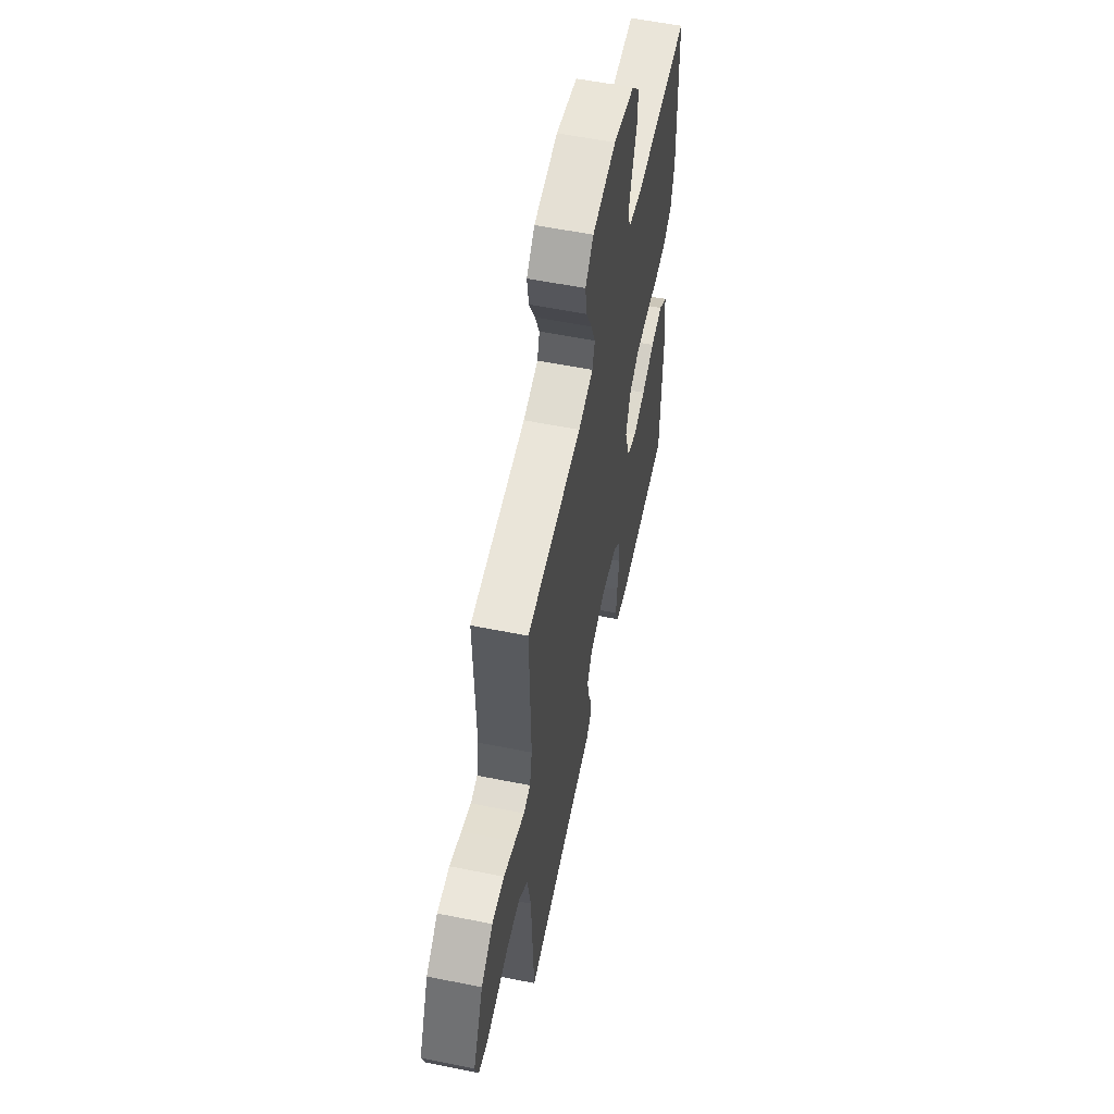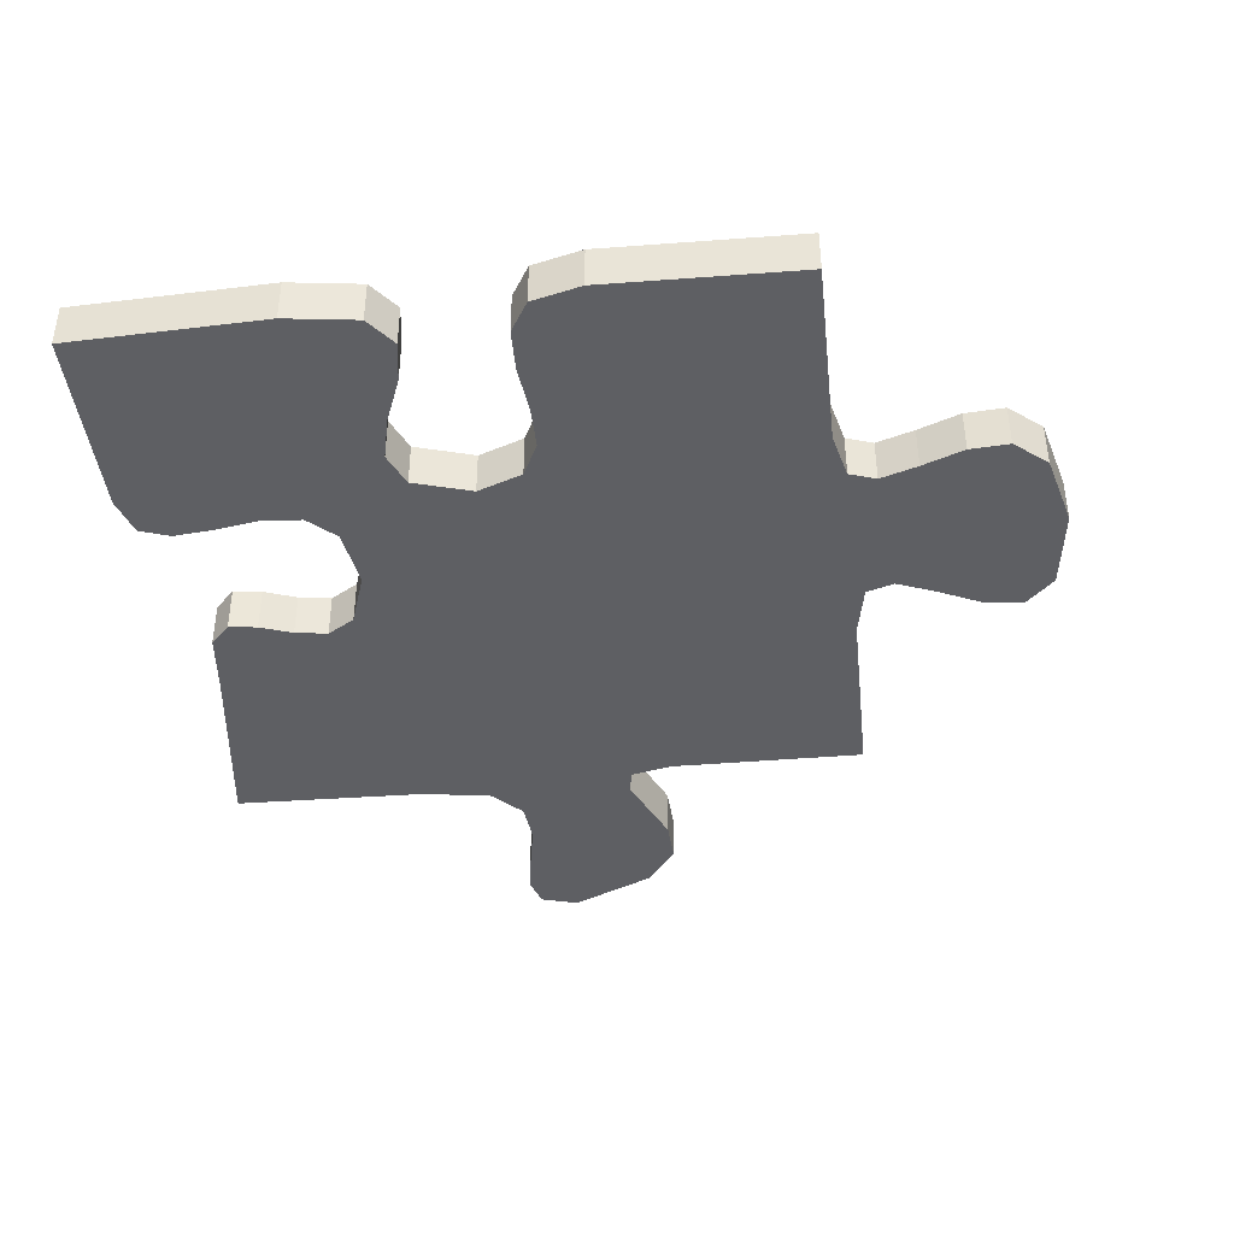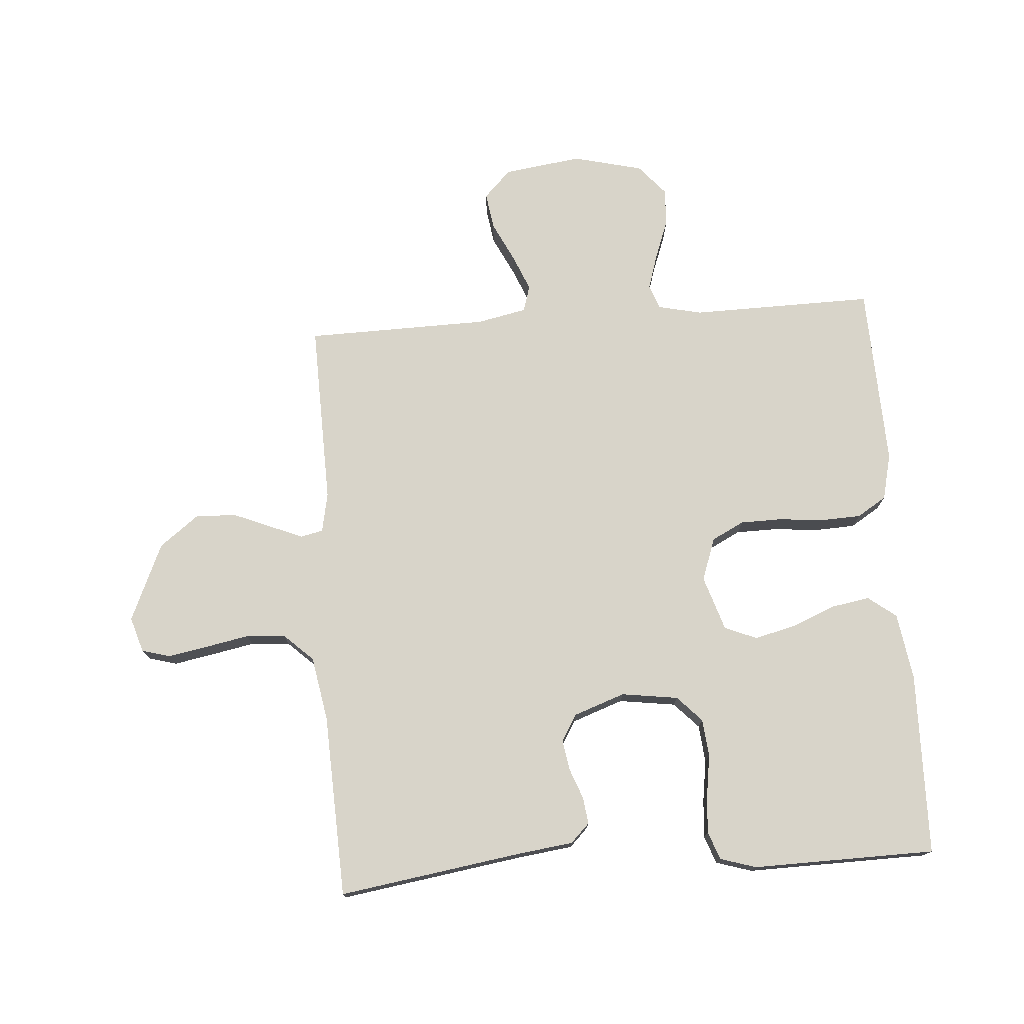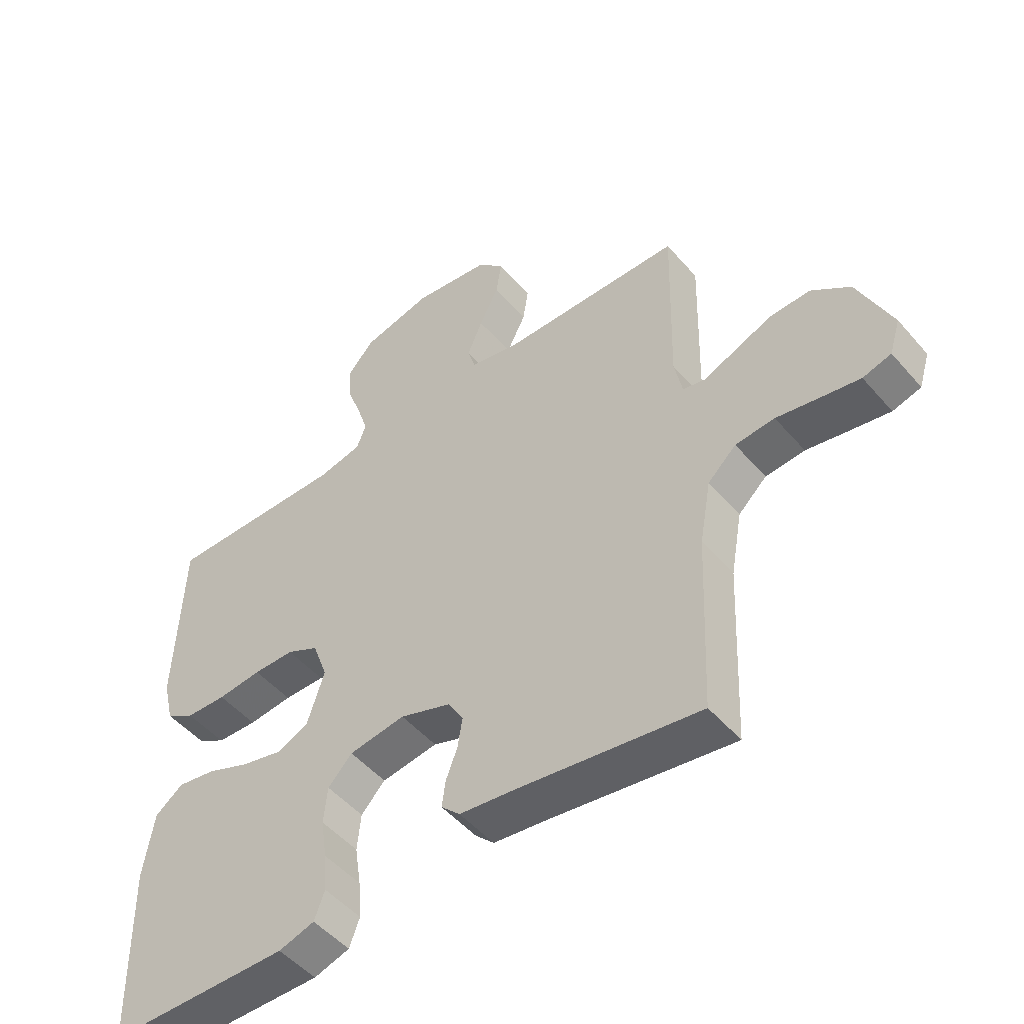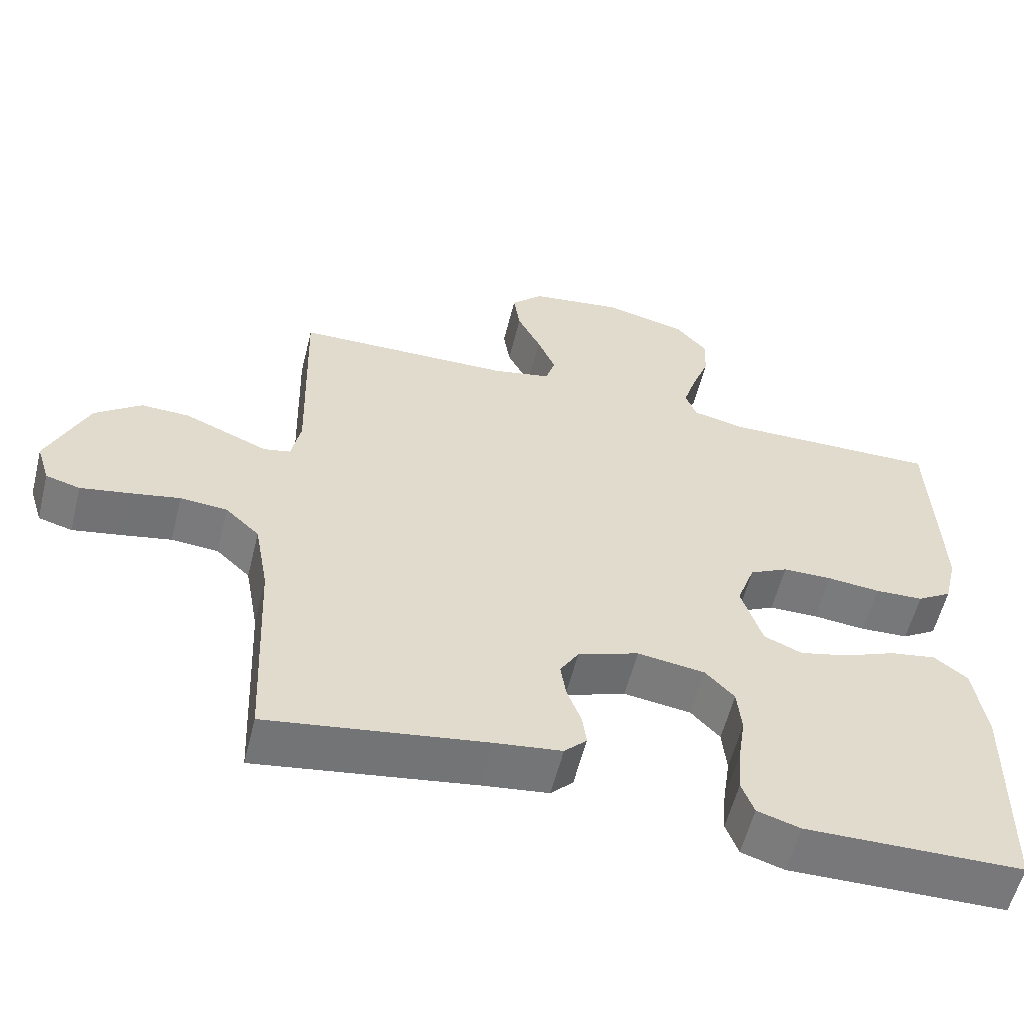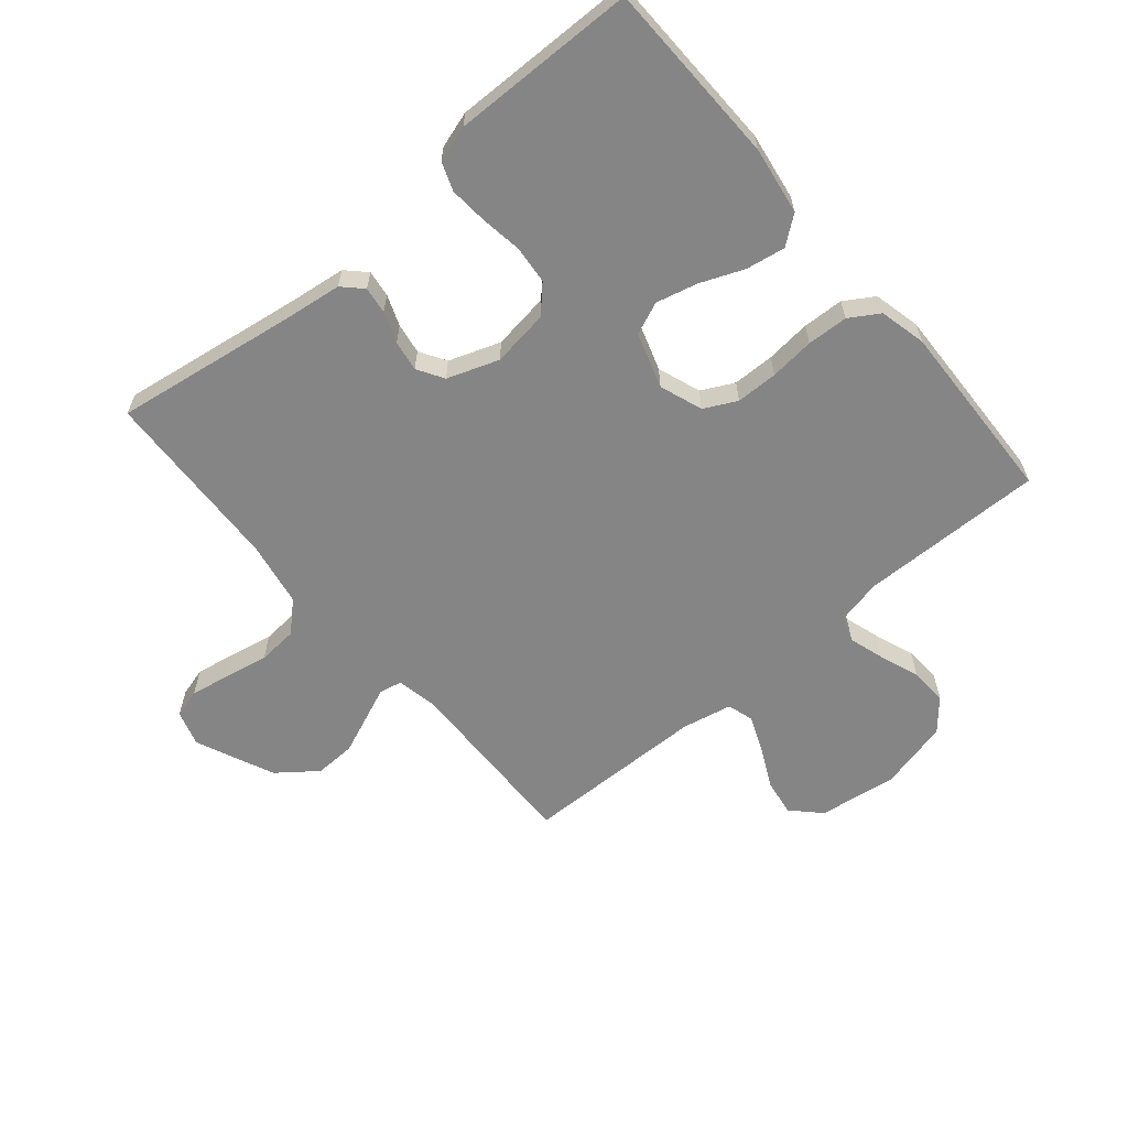
<metadata>
{"format":"obj","ext":"obj","renderer":"f3d","projection":"perspective","resolution":1024,"background":"white","views":[{"elev":57.2,"azim":101.8,"up":"+Z"},{"elev":-41.2,"azim":-82.7,"up":"+Y"},{"elev":75.1,"azim":175.9,"up":"+Y"},{"elev":-50.2,"azim":39.1,"up":"+Z"},{"elev":-57.7,"azim":166.1,"up":"+Z"},{"elev":-61.8,"azim":-139.7,"up":"+Y"}]}
</metadata>
<code>
v 0.5 0.07 0.5
v 0.492 0.07 0.2
v 0.505 0.07 0.135
v 0.542 0.07 0.127
v 0.595 0.07 0.149
v 0.658 0.07 0.175
v 0.725 0.07 0.177
v 0.789 0.07 0.128
v 0.845 0.07 0
v 0.827 0.07 -0.058
v 0.78 0.07 -0.071
v 0.715 0.07 -0.059
v 0.644 0.07 -0.045
v 0.579 0.07 -0.05
v 0.532 0.07 -0.094
v 0.513 0.07 -0.2
v 0.5 0.07 -0.5
v 0.2 0.07 -0.454
v 0.108 0.07 -0.442
v 0.077 0.07 -0.411
v 0.083 0.07 -0.367
v 0.102 0.07 -0.317
v 0.11 0.07 -0.267
v 0.084 0.07 -0.224
v 0 0.07 -0.194
v -0.093 0.07 -0.207
v -0.133 0.07 -0.249
v -0.139 0.07 -0.311
v -0.129 0.07 -0.378
v -0.124 0.07 -0.441
v -0.141 0.07 -0.487
v -0.2 0.07 -0.505
v -0.5 0.07 -0.5
v -0.506 0.07 -0.2
v -0.489 0.07 -0.09
v -0.443 0.07 -0.055
v -0.379 0.07 -0.066
v -0.309 0.07 -0.095
v -0.241 0.07 -0.112
v -0.188 0.07 -0.09
v -0.159 0.07 0
v -0.184 0.07 0.07
v -0.237 0.07 0.097
v -0.305 0.07 0.098
v -0.378 0.07 0.091
v -0.445 0.07 0.094
v -0.493 0.07 0.124
v -0.511 0.07 0.2
v -0.5 0.07 0.5
v -0.2 0.07 0.495
v -0.128 0.07 0.511
v -0.113 0.07 0.552
v -0.131 0.07 0.61
v -0.155 0.07 0.675
v -0.158 0.07 0.736
v -0.115 0.07 0.786
v 0 0.07 0.814
v 0.128 0.07 0.796
v 0.172 0.07 0.751
v 0.163 0.07 0.691
v 0.131 0.07 0.626
v 0.106 0.07 0.566
v 0.119 0.07 0.523
v 0.2 0.07 0.506
v 0.5 0 0.5
v 0.492 0 0.2
v 0.505 0 0.135
v 0.542 0 0.127
v 0.595 0 0.149
v 0.658 0 0.175
v 0.725 0 0.177
v 0.789 0 0.128
v 0.845 0 0
v 0.827 0 -0.058
v 0.78 0 -0.071
v 0.715 0 -0.059
v 0.644 0 -0.045
v 0.579 0 -0.05
v 0.532 0 -0.094
v 0.513 0 -0.2
v 0.5 0 -0.5
v 0.2 0 -0.454
v 0.108 0 -0.442
v 0.077 0 -0.411
v 0.083 0 -0.367
v 0.102 0 -0.317
v 0.11 0 -0.267
v 0.084 0 -0.224
v 0 0 -0.194
v -0.093 0 -0.207
v -0.133 0 -0.249
v -0.139 0 -0.311
v -0.129 0 -0.378
v -0.124 0 -0.441
v -0.141 0 -0.487
v -0.2 0 -0.505
v -0.5 0 -0.5
v -0.506 0 -0.2
v -0.489 0 -0.09
v -0.443 0 -0.055
v -0.379 0 -0.066
v -0.309 0 -0.095
v -0.241 0 -0.112
v -0.188 0 -0.09
v -0.159 0 0
v -0.184 0 0.07
v -0.237 0 0.097
v -0.305 0 0.098
v -0.378 0 0.091
v -0.445 0 0.094
v -0.493 0 0.124
v -0.511 0 0.2
v -0.5 0 0.5
v -0.2 0 0.495
v -0.128 0 0.511
v -0.113 0 0.552
v -0.131 0 0.61
v -0.155 0 0.675
v -0.158 0 0.736
v -0.115 0 0.786
v 0 0 0.814
v 0.128 0 0.796
v 0.172 0 0.751
v 0.163 0 0.691
v 0.131 0 0.626
v 0.106 0 0.566
v 0.119 0 0.523
v 0.2 0 0.506
f 59 60 61
f 58 59 61
f 57 58 61
f 56 57 61
f 55 56 61
f 54 55 61
f 53 54 61
f 52 53 61 62
f 51 52 62 63
f 48 49 50
f 47 48 50
f 46 47 50
f 45 46 50
f 44 45 50
f 51 63 64
f 50 51 64
f 44 50 64
f 43 44 64
f 36 37 38
f 35 36 38
f 34 35 38
f 33 34 38
f 32 33 38
f 31 32 38
f 30 31 38
f 29 30 38
f 28 29 38
f 27 28 38 39
f 26 27 39 40
f 20 21 22
f 19 20 22
f 18 19 22
f 18 22 23
f 17 18 23
f 16 17 23
f 15 16 23 24
f 11 12 13
f 10 11 13
f 9 10 13
f 8 9 13
f 7 8 13
f 6 7 13
f 5 6 13
f 4 5 13
f 3 4 13 14
f 64 1 2
f 43 64 2
f 42 43 2
f 25 26 40 41
f 25 41 42
f 24 25 42
f 15 24 42
f 14 15 42
f 3 14 42
f 2 3 42
f 125 124 123
f 125 123 122
f 125 122 121
f 125 121 120
f 125 120 119
f 125 119 118
f 125 118 117
f 126 125 117 116
f 127 126 116 115
f 114 113 112
f 114 112 111
f 114 111 110
f 114 110 109
f 114 109 108
f 128 127 115
f 128 115 114
f 128 114 108
f 128 108 107
f 102 101 100
f 102 100 99
f 102 99 98
f 102 98 97
f 102 97 96
f 102 96 95
f 102 95 94
f 102 94 93
f 102 93 92
f 103 102 92 91
f 104 103 91 90
f 86 85 84
f 86 84 83
f 86 83 82
f 87 86 82
f 87 82 81
f 87 81 80
f 88 87 80 79
f 77 76 75
f 77 75 74
f 77 74 73
f 77 73 72
f 77 72 71
f 77 71 70
f 77 70 69
f 77 69 68
f 78 77 68 67
f 66 65 128
f 66 128 107
f 66 107 106
f 105 104 90 89
f 106 105 89
f 106 89 88
f 106 88 79
f 106 79 78
f 106 78 67
f 106 67 66
f 1 65 66 2
f 2 66 67 3
f 3 67 68 4
f 4 68 69 5
f 5 69 70 6
f 6 70 71 7
f 7 71 72 8
f 8 72 73 9
f 9 73 74 10
f 10 74 75 11
f 11 75 76 12
f 12 76 77 13
f 13 77 78 14
f 14 78 79 15
f 15 79 80 16
f 16 80 81 17
f 17 81 82 18
f 18 82 83 19
f 19 83 84 20
f 20 84 85 21
f 21 85 86 22
f 22 86 87 23
f 23 87 88 24
f 24 88 89 25
f 25 89 90 26
f 26 90 91 27
f 27 91 92 28
f 28 92 93 29
f 29 93 94 30
f 30 94 95 31
f 31 95 96 32
f 32 96 97 33
f 33 97 98 34
f 34 98 99 35
f 35 99 100 36
f 36 100 101 37
f 37 101 102 38
f 38 102 103 39
f 39 103 104 40
f 40 104 105 41
f 41 105 106 42
f 42 106 107 43
f 43 107 108 44
f 44 108 109 45
f 45 109 110 46
f 46 110 111 47
f 47 111 112 48
f 48 112 113 49
f 49 113 114 50
f 50 114 115 51
f 51 115 116 52
f 52 116 117 53
f 53 117 118 54
f 54 118 119 55
f 55 119 120 56
f 56 120 121 57
f 57 121 122 58
f 58 122 123 59
f 59 123 124 60
f 60 124 125 61
f 61 125 126 62
f 62 126 127 63
f 63 127 128 64
f 64 128 65 1

</code>
